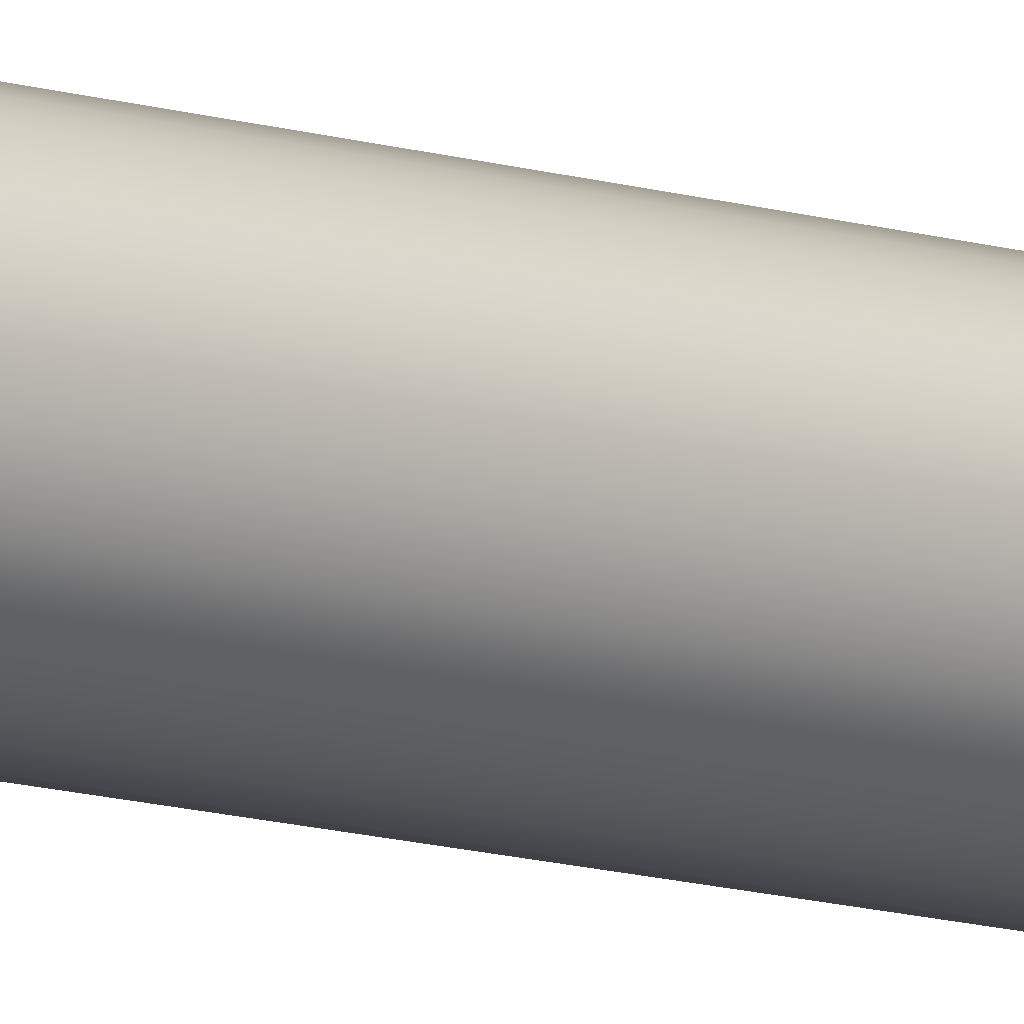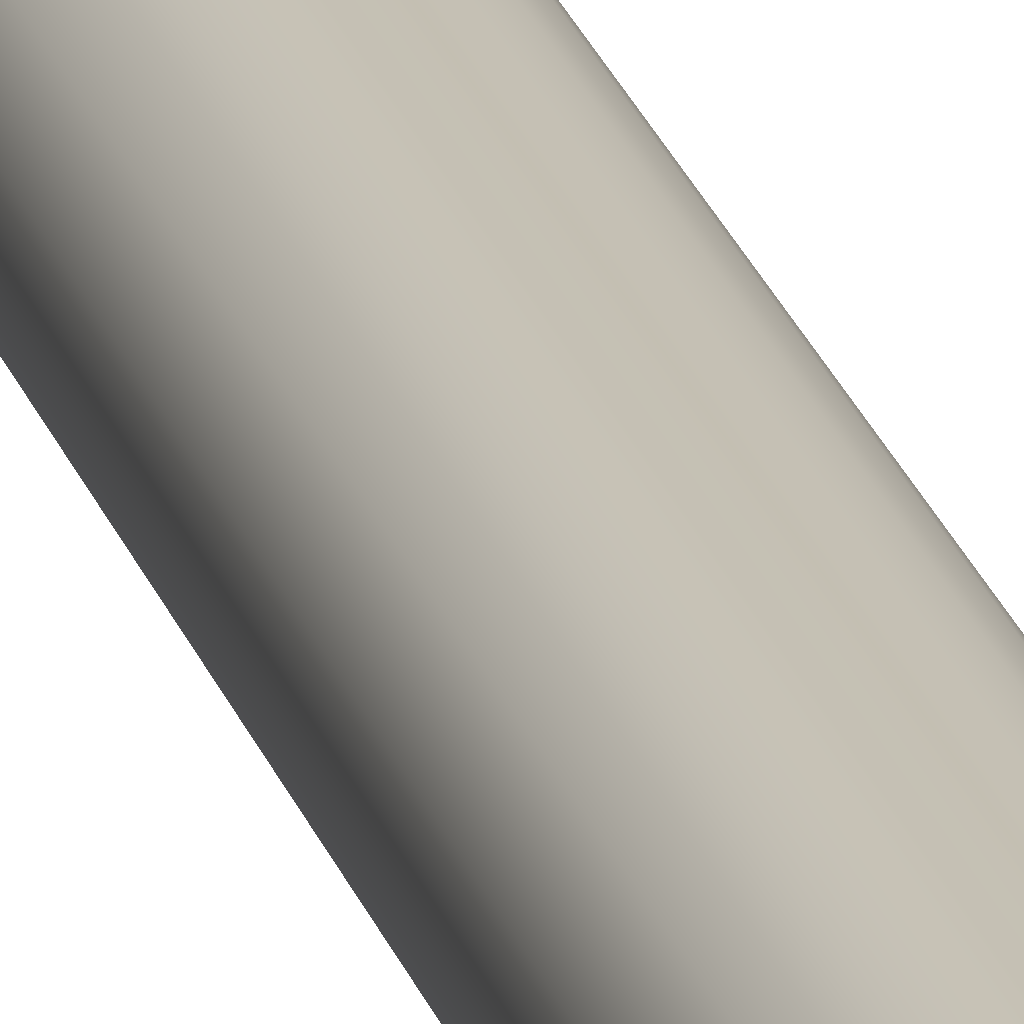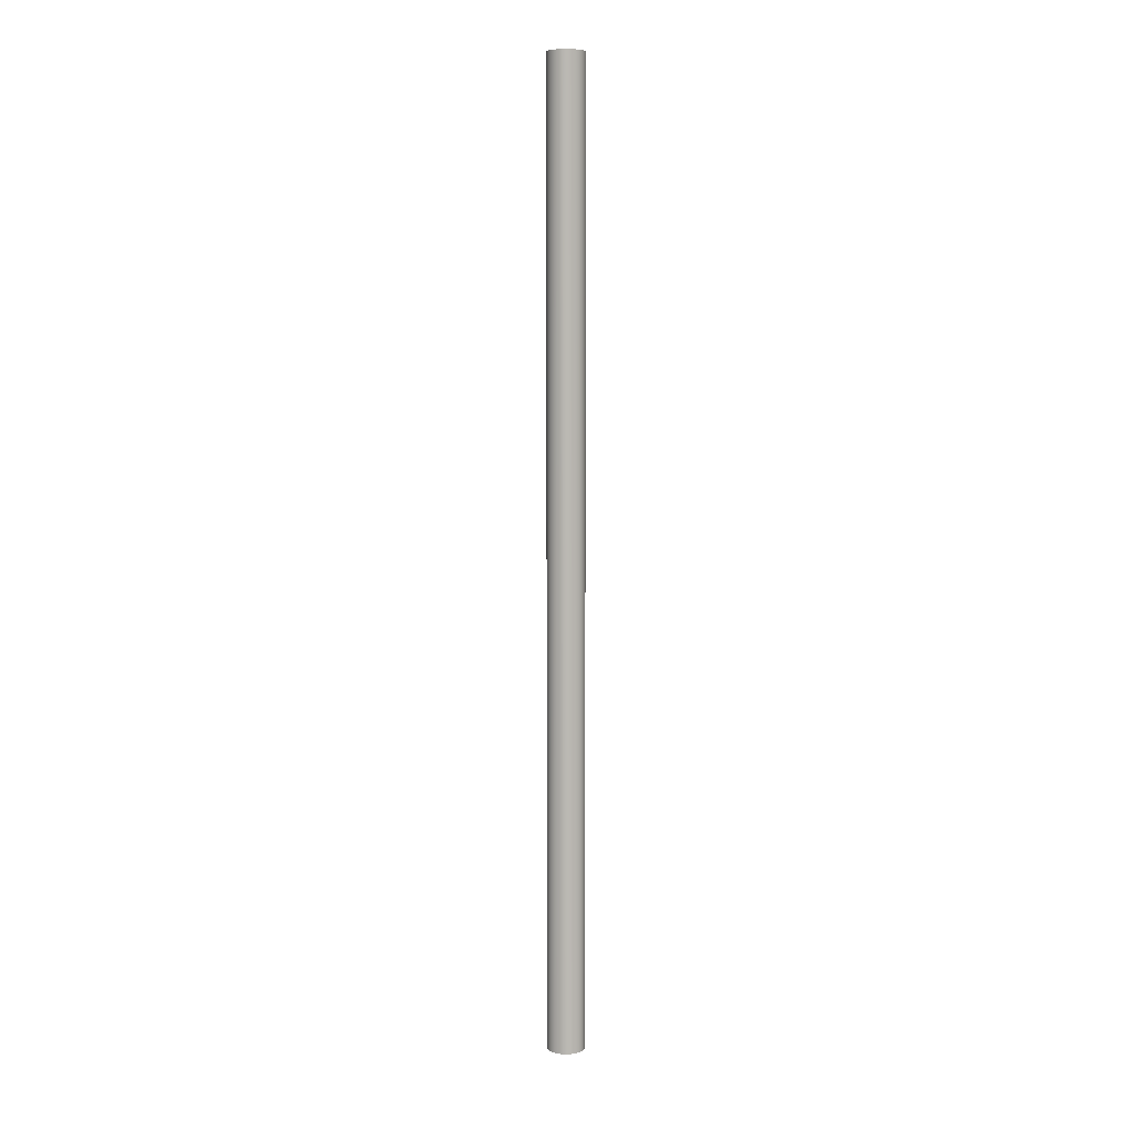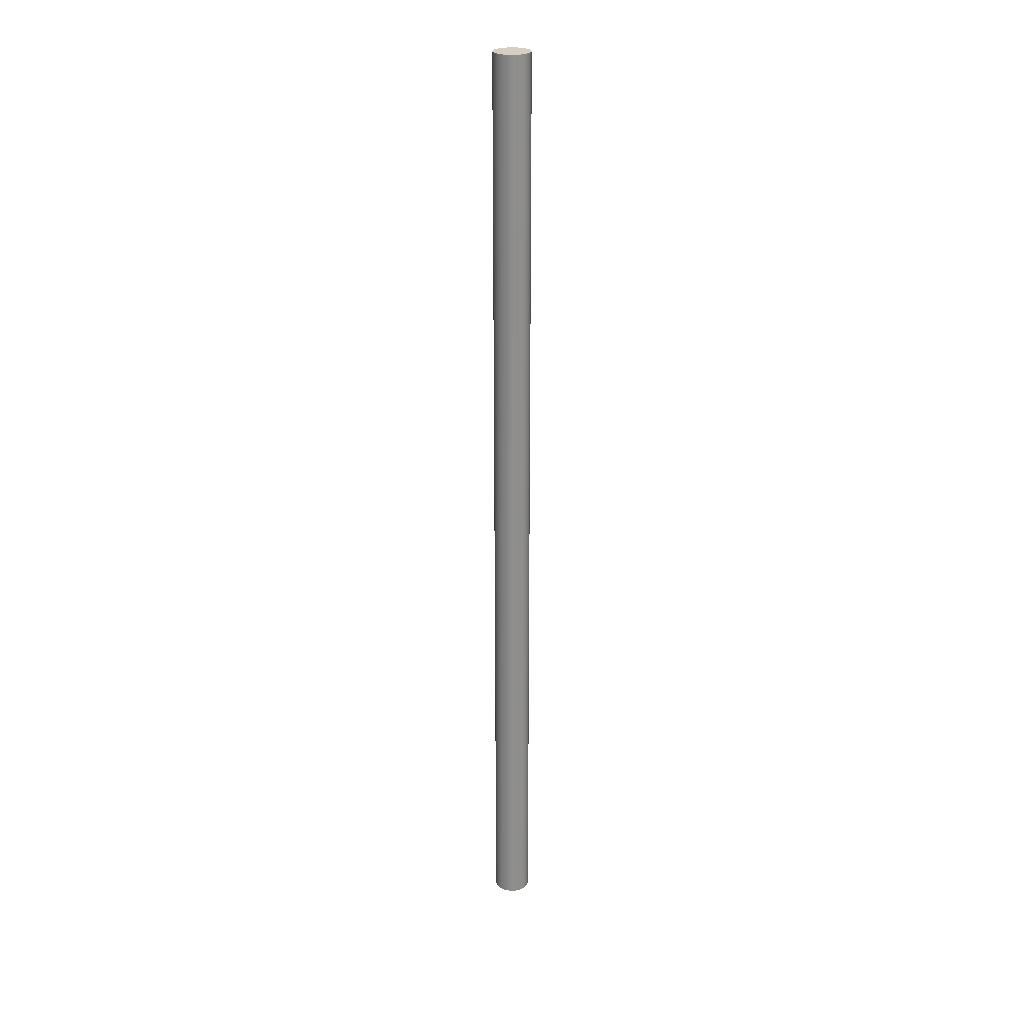
<metadata>
{"format":"obj","ext":"obj","renderer":"f3d","projection":"perspective","resolution":1024,"background":"white","views":[{"elev":-9.5,"azim":-133.4,"up":"+Z"},{"elev":18.4,"azim":-12.4,"up":"+Z"},{"elev":7.4,"azim":66.3,"up":"+Y"},{"elev":25.4,"azim":-147.2,"up":"+Y"}]}
</metadata>
<code>
o model.053_model.2022
v -0.6699 -0.5832 0.3584
v -0.6707 -0.5832 0.3526
v -0.6707 -0.5832 0.3641
v -0.6729 -0.5832 0.3695
v -0.6729 -0.5832 0.3473
v -0.6764 -0.5832 0.3741
v -0.6764 -0.5832 0.3427
v -0.681 -0.5832 0.3776
v -0.681 -0.5832 0.3391
v -0.6864 -0.5832 0.3798
v -0.6864 -0.5832 0.3369
v -0.6921 -0.5832 0.3806
v -0.6921 -0.5832 0.3361
v -0.6979 -0.5832 0.3798
v -0.6979 -0.5832 0.3369
v -0.7032 -0.5832 0.3776
v -0.7032 -0.5832 0.3391
v -0.7078 -0.5832 0.3741
v -0.7078 -0.5832 0.3427
v -0.7114 -0.5832 0.3695
v -0.7114 -0.5832 0.3473
v -0.7136 -0.5832 0.3641
v -0.7136 -0.5832 0.3526
v -0.7143 -0.5832 0.3584
v -0.6764 -0.5832 0.3427
v -0.681 0.561 0.3391
v -0.6764 0.561 0.3427
v -0.681 -0.5832 0.3391
v -0.6864 0.561 0.3369
v -0.6864 -0.5832 0.3369
v -0.6921 0.561 0.3361
v -0.6921 -0.5832 0.3361
v -0.6979 0.561 0.3369
v -0.6979 -0.5832 0.3369
v -0.7032 0.561 0.3391
v -0.7032 -0.5832 0.3391
v -0.7078 0.561 0.3427
v -0.7078 -0.5832 0.3427
v -0.7114 -0.5832 0.3473
v -0.7114 0.561 0.3473
v -0.7136 -0.5832 0.3526
v -0.7136 0.561 0.3526
v -0.7143 -0.5832 0.3584
v -0.7136 -0.5832 0.3641
v -0.7143 0.561 0.3584
v -0.7136 0.561 0.3641
v -0.7114 -0.5832 0.3695
v -0.7114 0.561 0.3695
v -0.7078 -0.5832 0.3741
v -0.7078 0.561 0.3741
v -0.7032 0.561 0.3776
v -0.7032 -0.5832 0.3776
v -0.6979 0.561 0.3798
v -0.6979 -0.5832 0.3798
v -0.6921 0.561 0.3806
v -0.6921 -0.5832 0.3806
v -0.6864 0.561 0.3798
v -0.6864 -0.5832 0.3798
v -0.681 0.561 0.3776
v -0.681 -0.5832 0.3776
v -0.6764 0.561 0.3741
v -0.6764 -0.5832 0.3741
v -0.6729 -0.5832 0.3695
v -0.6729 0.561 0.3695
v -0.6707 -0.5832 0.3641
v -0.6707 0.561 0.3641
v -0.6699 -0.5832 0.3584
v -0.6707 -0.5832 0.3526
v -0.6699 0.561 0.3584
v -0.6707 0.561 0.3526
v -0.6729 -0.5832 0.3473
v -0.6729 0.561 0.3473
v -0.6764 0.561 0.3427
v -0.681 0.561 0.3391
v -0.6764 -0.5832 0.3427
v -0.6729 0.561 0.3473
v -0.6729 -0.5832 0.3473
v -0.6707 0.561 0.3526
v -0.6707 -0.5832 0.3526
v -0.6699 0.561 0.3584
v -0.6699 -0.5832 0.3584
v -0.6707 0.561 0.3641
v -0.6707 -0.5832 0.3641
v -0.6729 0.561 0.3695
v -0.6729 -0.5832 0.3695
v -0.6764 0.561 0.3741
v -0.6764 -0.5832 0.3741
v -0.681 -0.5832 0.3776
v -0.681 0.561 0.3776
v -0.6864 -0.5832 0.3798
v -0.6921 -0.5832 0.3806
v -0.6864 0.561 0.3798
v -0.6921 0.561 0.3806
v -0.6979 -0.5832 0.3798
v -0.7032 -0.5832 0.3776
v -0.6979 0.561 0.3798
v -0.7032 0.561 0.3776
v -0.7078 -0.5832 0.3741
v -0.7078 0.561 0.3741
v -0.7114 0.561 0.3695
v -0.7114 -0.5832 0.3695
v -0.7136 0.561 0.3641
v -0.7136 -0.5832 0.3641
v -0.7143 0.561 0.3584
v -0.7143 -0.5832 0.3584
v -0.7136 0.561 0.3526
v -0.7136 -0.5832 0.3526
v -0.7114 0.561 0.3473
v -0.7114 -0.5832 0.3473
v -0.7078 0.561 0.3427
v -0.7078 -0.5832 0.3427
v -0.7032 -0.5832 0.3391
v -0.7032 0.561 0.3391
v -0.6979 -0.5832 0.3369
v -0.6921 -0.5832 0.3361
v -0.6979 0.561 0.3369
v -0.6921 0.561 0.3361
v -0.6864 -0.5832 0.3369
v -0.6864 0.561 0.3369
v -0.681 -0.5832 0.3391
v -0.7136 -0.5832 0.3641
v -0.7136 -0.5832 0.3526
v -0.7114 -0.5832 0.3473
v -0.7143 -0.5832 0.3584
v -0.7114 -0.5832 0.3695
v -0.7078 -0.5832 0.3427
v -0.7078 -0.5832 0.3741
v -0.7032 -0.5832 0.3391
v -0.7032 -0.5832 0.3776
v -0.6979 -0.5832 0.3369
v -0.6979 -0.5832 0.3798
v -0.6921 -0.5832 0.3361
v -0.6921 -0.5832 0.3806
v -0.6864 -0.5832 0.3369
v -0.6864 -0.5832 0.3798
v -0.681 -0.5832 0.3391
v -0.681 -0.5832 0.3776
v -0.6764 -0.5832 0.3427
v -0.6764 -0.5832 0.3741
v -0.6729 -0.5832 0.3473
v -0.6729 -0.5832 0.3695
v -0.6707 -0.5832 0.3526
v -0.6707 -0.5832 0.3641
v -0.6699 -0.5832 0.3584
v -0.7079 -0.3139 0.3493
v -0.7079 -0.3224 0.3493
v -0.7063 -0.31 0.3493
v -0.7085 -0.3182 0.3493
v -0.7063 -0.3264 0.3493
v -0.7037 -0.3298 0.3493
v -0.7037 -0.3066 0.3493
v -0.7003 -0.3324 0.3493
v -0.7003 -0.304 0.3493
v -0.6963 -0.334 0.3493
v -0.6963 -0.3023 0.3493
v -0.6921 -0.3346 0.3493
v -0.6921 -0.3018 0.3493
v -0.6878 -0.334 0.3493
v -0.6878 -0.3023 0.3493
v -0.6839 -0.3324 0.3493
v -0.6839 -0.304 0.3493
v -0.6805 -0.3298 0.3493
v -0.6805 -0.3066 0.3493
v -0.6778 -0.3264 0.3493
v -0.6778 -0.31 0.3493
v -0.6762 -0.3224 0.3493
v -0.6762 -0.3139 0.3493
v -0.6756 -0.3182 0.3493
v -0.6756 -0.3182 0.3493
v -0.6762 -0.3224 0.3493
v -0.6762 -0.3139 0.3493
v -0.6778 -0.31 0.3493
v -0.6778 -0.3264 0.3493
v -0.6805 -0.3066 0.3493
v -0.6805 -0.3298 0.3493
v -0.6839 -0.304 0.3493
v -0.6839 -0.3324 0.3493
v -0.6878 -0.3023 0.3493
v -0.6878 -0.334 0.3493
v -0.6921 -0.3018 0.3493
v -0.6921 -0.3346 0.3493
v -0.6963 -0.3023 0.3493
v -0.6963 -0.334 0.3493
v -0.7003 -0.304 0.3493
v -0.7003 -0.3324 0.3493
v -0.7037 -0.3066 0.3493
v -0.7037 -0.3298 0.3493
v -0.7063 -0.31 0.3493
v -0.7063 -0.3264 0.3493
v -0.7079 -0.3224 0.3493
v -0.7079 -0.3139 0.3493
v -0.7085 -0.3182 0.3493
v -0.7136 0.561 0.3526
v -0.7136 0.561 0.3641
v -0.7114 0.561 0.3695
v -0.7143 0.561 0.3584
v -0.7114 0.561 0.3473
v -0.7078 0.561 0.3741
v -0.7078 0.561 0.3427
v -0.7032 0.561 0.3776
v -0.7032 0.561 0.3391
v -0.6979 0.561 0.3798
v -0.6979 0.561 0.3369
v -0.6921 0.561 0.3806
v -0.6921 0.561 0.3361
v -0.6864 0.561 0.3798
v -0.6864 0.561 0.3369
v -0.681 0.561 0.3776
v -0.681 0.561 0.3391
v -0.6764 0.561 0.3741
v -0.6764 0.561 0.3427
v -0.6729 0.561 0.3695
v -0.6729 0.561 0.3473
v -0.6707 0.561 0.3641
v -0.6707 0.561 0.3526
v -0.6699 0.561 0.3584
v -0.6699 0.561 0.3584
v -0.6707 0.561 0.3641
v -0.6707 0.561 0.3526
v -0.6729 0.561 0.3473
v -0.6729 0.561 0.3695
v -0.6764 0.561 0.3427
v -0.6764 0.561 0.3741
v -0.681 0.561 0.3391
v -0.681 0.561 0.3776
v -0.6864 0.561 0.3369
v -0.6864 0.561 0.3798
v -0.6921 0.561 0.3361
v -0.6921 0.561 0.3806
v -0.6979 0.561 0.3369
v -0.6979 0.561 0.3798
v -0.7032 0.561 0.3391
v -0.7032 0.561 0.3776
v -0.7078 0.561 0.3427
v -0.7078 0.561 0.3741
v -0.7114 0.561 0.3473
v -0.7114 0.561 0.3695
v -0.7136 0.561 0.3526
v -0.7136 0.561 0.3641
v -0.7143 0.561 0.3584
f 1 2 3
f 3 2 4
f 2 5 4
f 4 5 6
f 5 7 6
f 6 7 8
f 7 9 8
f 8 9 10
f 9 11 10
f 10 11 12
f 11 13 12
f 12 13 14
f 13 15 14
f 14 15 16
f 15 17 16
f 16 17 18
f 17 19 18
f 18 19 20
f 19 21 20
f 20 21 22
f 21 23 22
f 24 22 23
f 25 26 27
f 26 25 28
f 28 29 26
f 30 31 29
f 29 28 30
f 32 33 31
f 31 30 32
f 33 32 34
f 34 35 33
f 35 34 36
f 36 37 35
f 37 36 38
f 39 37 38
f 37 39 40
f 41 40 39
f 40 41 42
f 43 42 41
f 44 45 43
f 42 43 45
f 45 44 46
f 47 46 44
f 46 47 48
f 49 48 47
f 48 49 50
f 49 51 50
f 51 49 52
f 52 53 51
f 53 52 54
f 54 55 53
f 56 57 55
f 55 54 56
f 57 56 58
f 58 59 57
f 59 58 60
f 60 61 59
f 61 60 62
f 63 61 62
f 61 63 64
f 65 64 63
f 64 65 66
f 67 66 65
f 68 69 67
f 66 67 69
f 69 68 70
f 71 70 68
f 70 71 72
f 25 72 71
f 72 25 27
f 73 74 75
f 73 75 76
f 77 76 75
f 76 77 78
f 78 79 80
f 79 78 77
f 81 80 79
f 80 81 82
f 82 83 84
f 83 82 81
f 85 84 83
f 84 85 86
f 87 86 85
f 87 88 86
f 89 86 88
f 88 90 89
f 90 91 92
f 92 89 90
f 93 92 91
f 91 94 93
f 94 95 96
f 96 93 94
f 97 96 95
f 95 98 97
f 99 98 100
f 99 97 98
f 101 100 98
f 100 101 102
f 102 103 104
f 103 102 101
f 105 104 103
f 104 105 106
f 106 107 108
f 107 106 105
f 109 108 107
f 108 109 110
f 111 112 110
f 111 110 109
f 113 110 112
f 112 114 113
f 114 115 116
f 116 113 114
f 117 116 115
f 115 118 117
f 119 117 118
f 118 120 119
f 74 119 120
f 120 75 74
f 121 122 123
f 122 121 124
f 121 123 125
f 125 123 126
f 125 126 127
f 127 126 128
f 127 128 129
f 129 128 130
f 129 130 131
f 131 130 132
f 131 132 133
f 133 132 134
f 133 134 135
f 135 134 136
f 135 136 137
f 137 136 138
f 137 138 139
f 139 138 140
f 139 140 141
f 141 140 142
f 141 142 143
f 143 142 144
f 145 146 147
f 146 145 148
f 147 146 149
f 147 149 150
f 147 150 151
f 151 150 152
f 151 152 153
f 153 152 154
f 153 154 155
f 155 154 156
f 155 156 157
f 157 156 158
f 157 158 159
f 159 158 160
f 159 160 161
f 161 160 162
f 161 162 163
f 163 162 164
f 163 164 165
f 165 164 166
f 165 166 167
f 167 166 168
f 169 170 171
f 171 170 172
f 170 173 172
f 172 173 174
f 173 175 174
f 174 175 176
f 175 177 176
f 176 177 178
f 177 179 178
f 178 179 180
f 179 181 180
f 180 181 182
f 181 183 182
f 182 183 184
f 183 185 184
f 184 185 186
f 185 187 186
f 186 187 188
f 187 189 188
f 189 190 188
f 188 190 191
f 192 191 190
f 193 194 195
f 194 193 196
f 193 195 197
f 197 195 198
f 197 198 199
f 199 198 200
f 199 200 201
f 201 200 202
f 201 202 203
f 203 202 204
f 203 204 205
f 205 204 206
f 205 206 207
f 207 206 208
f 207 208 209
f 209 208 210
f 209 210 211
f 211 210 212
f 211 212 213
f 213 212 214
f 213 214 215
f 215 214 216
f 217 218 219
f 219 218 220
f 218 221 220
f 220 221 222
f 221 223 222
f 222 223 224
f 223 225 224
f 224 225 226
f 225 227 226
f 226 227 228
f 227 229 228
f 228 229 230
f 229 231 230
f 230 231 232
f 231 233 232
f 232 233 234
f 233 235 234
f 234 235 236
f 235 237 236
f 236 237 238
f 237 239 238
f 240 238 239

</code>
